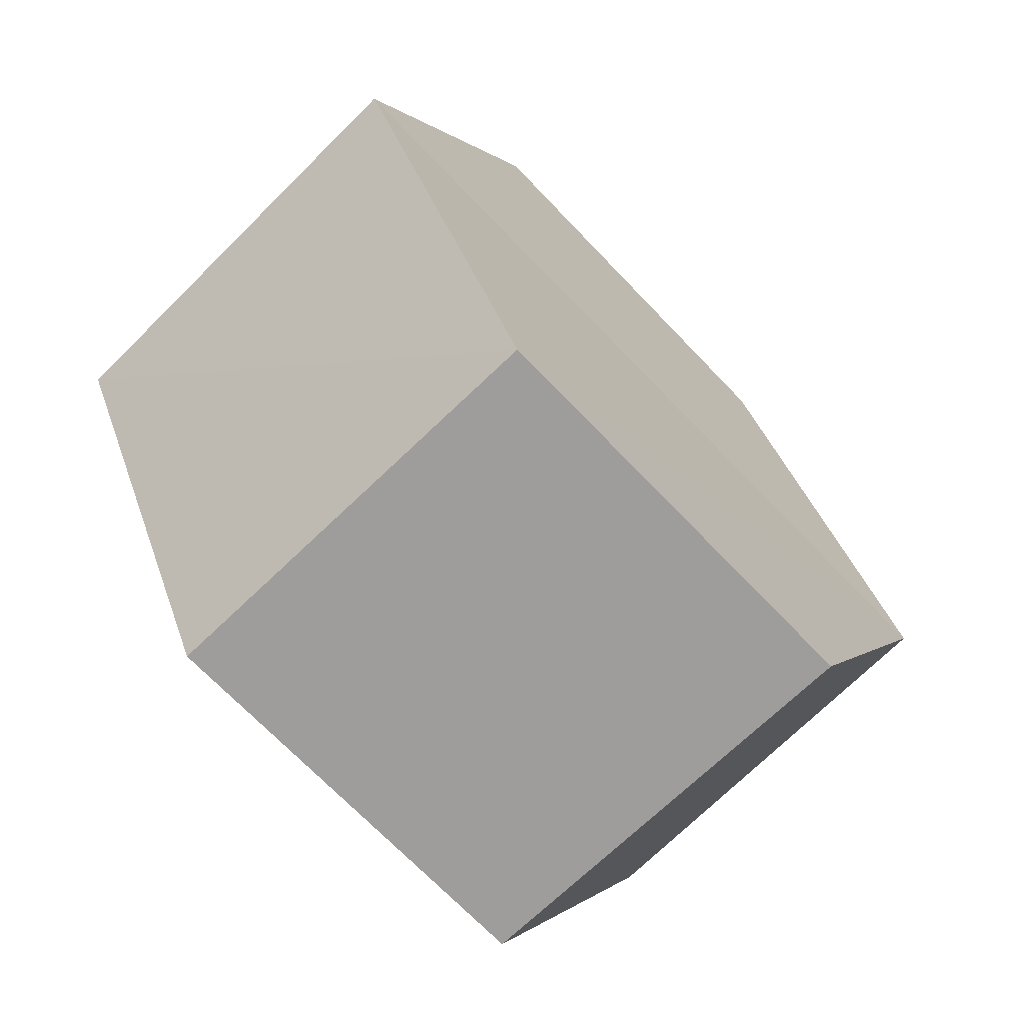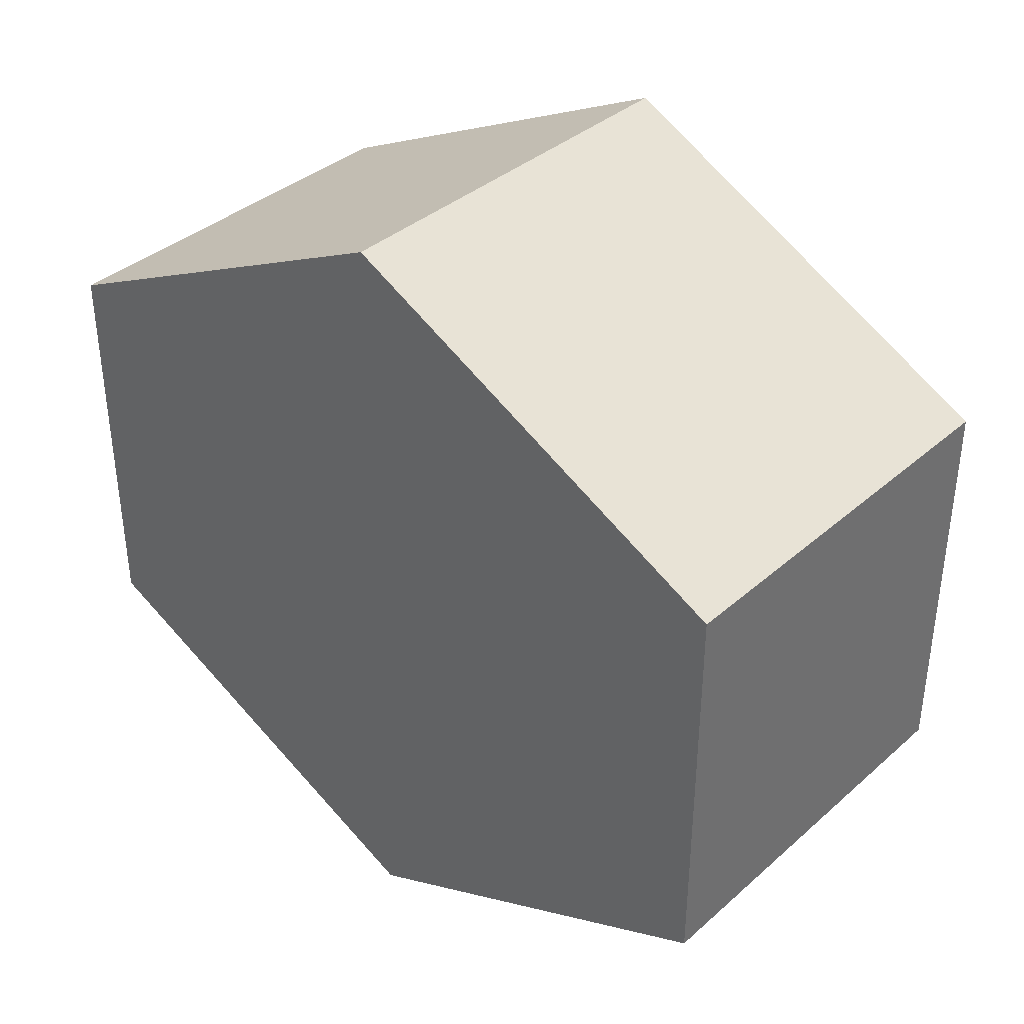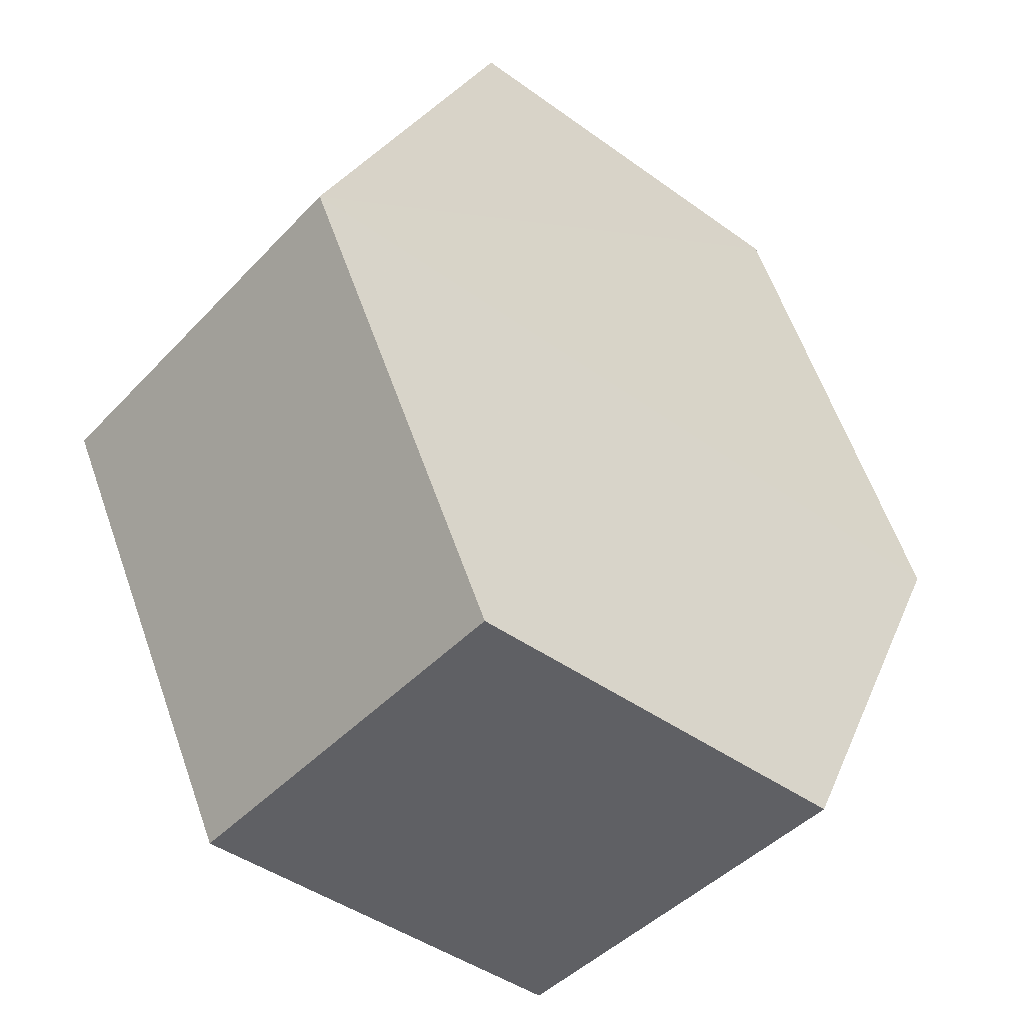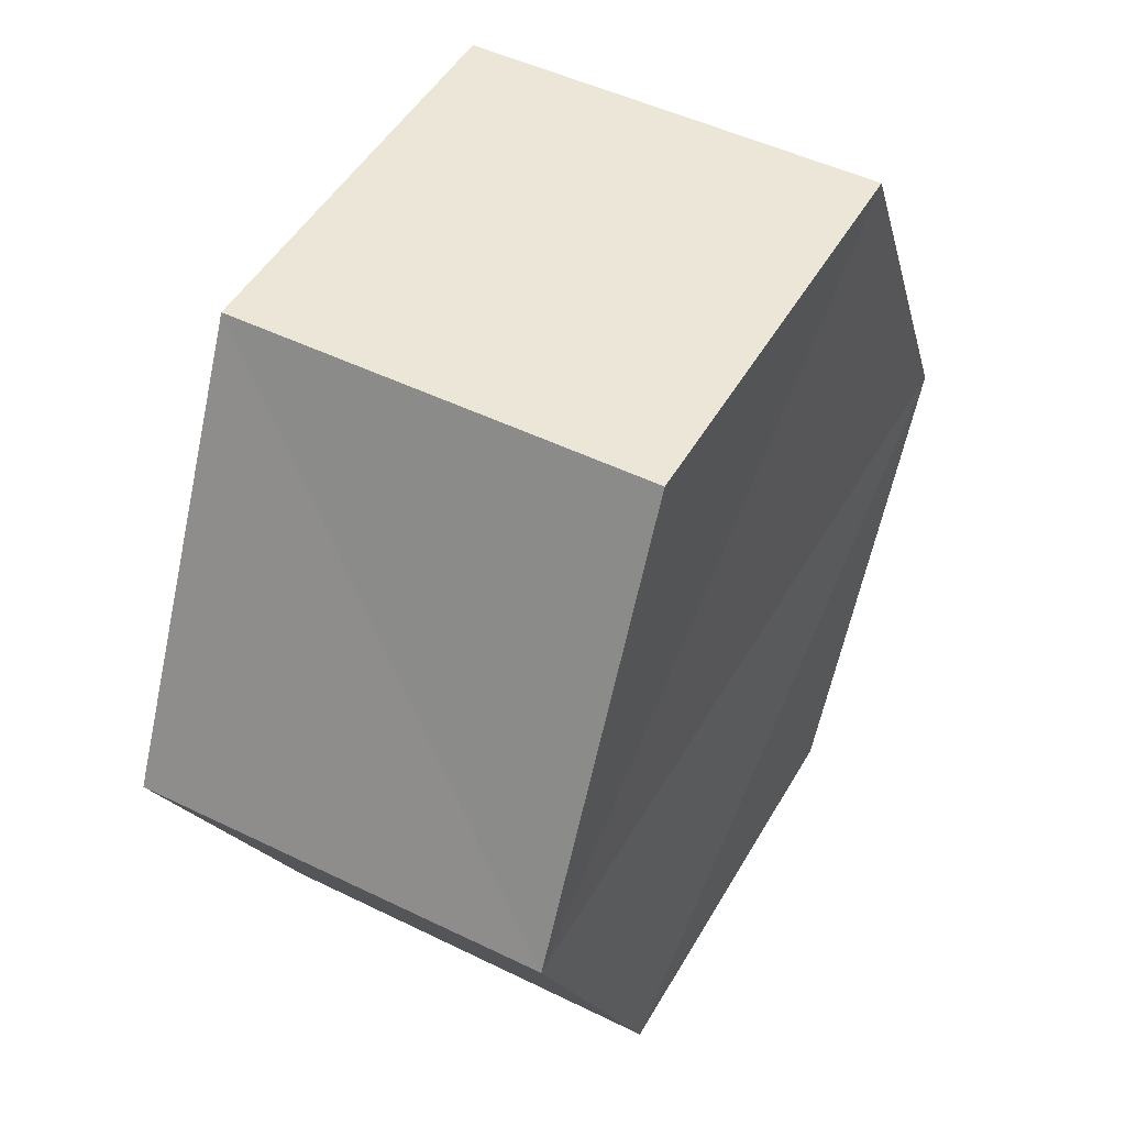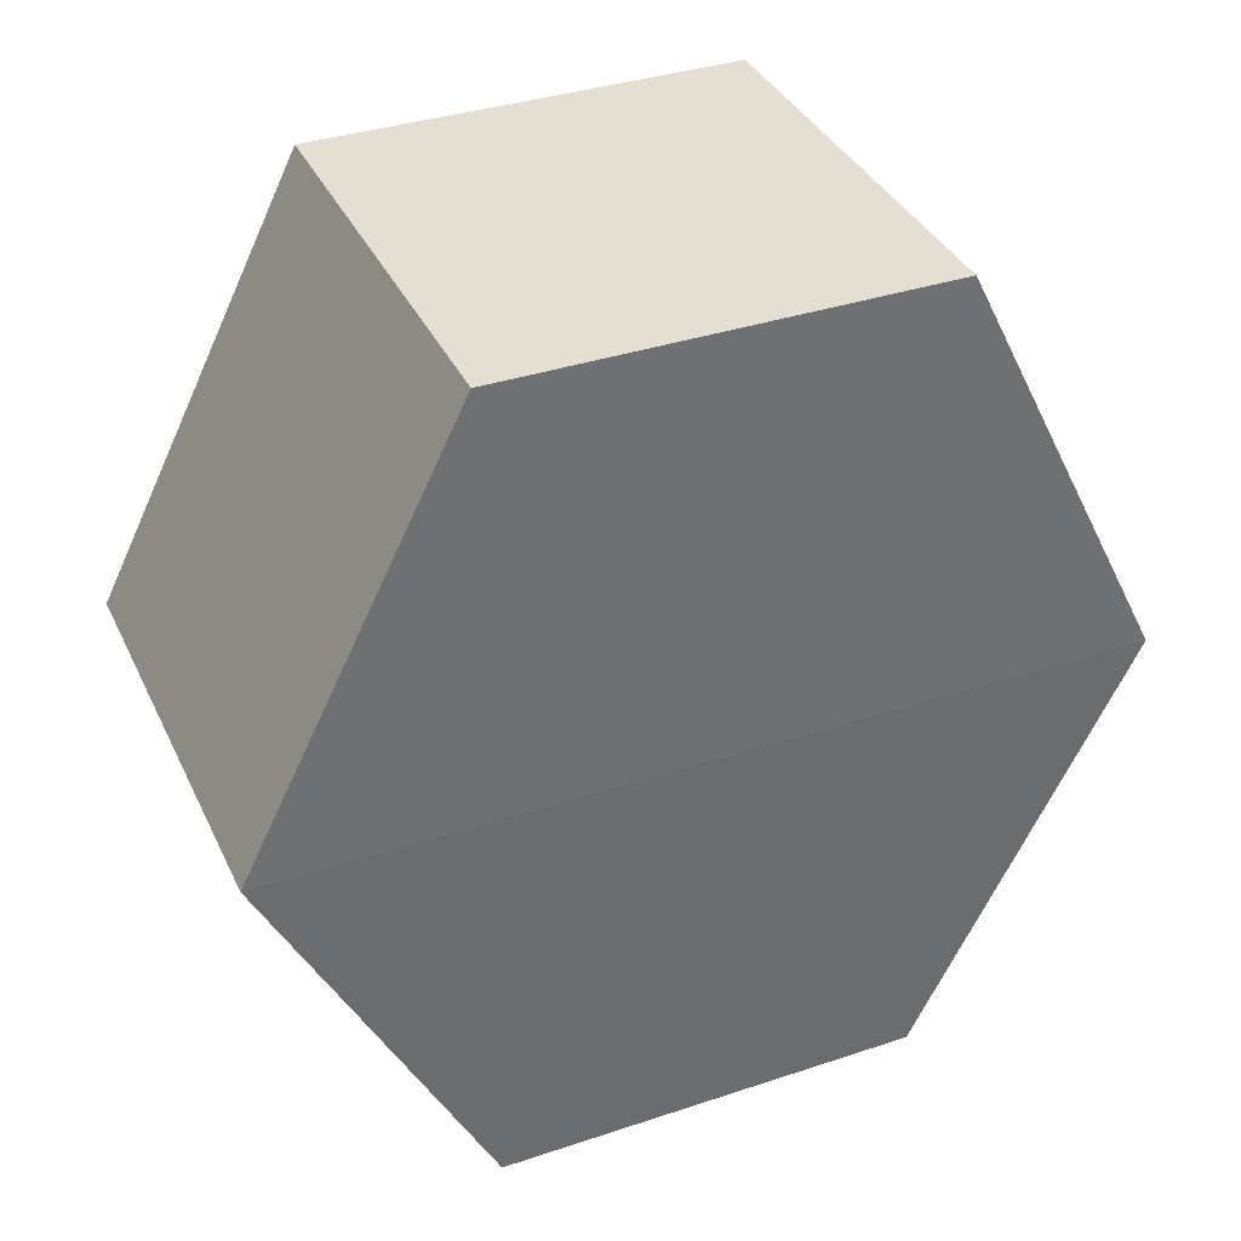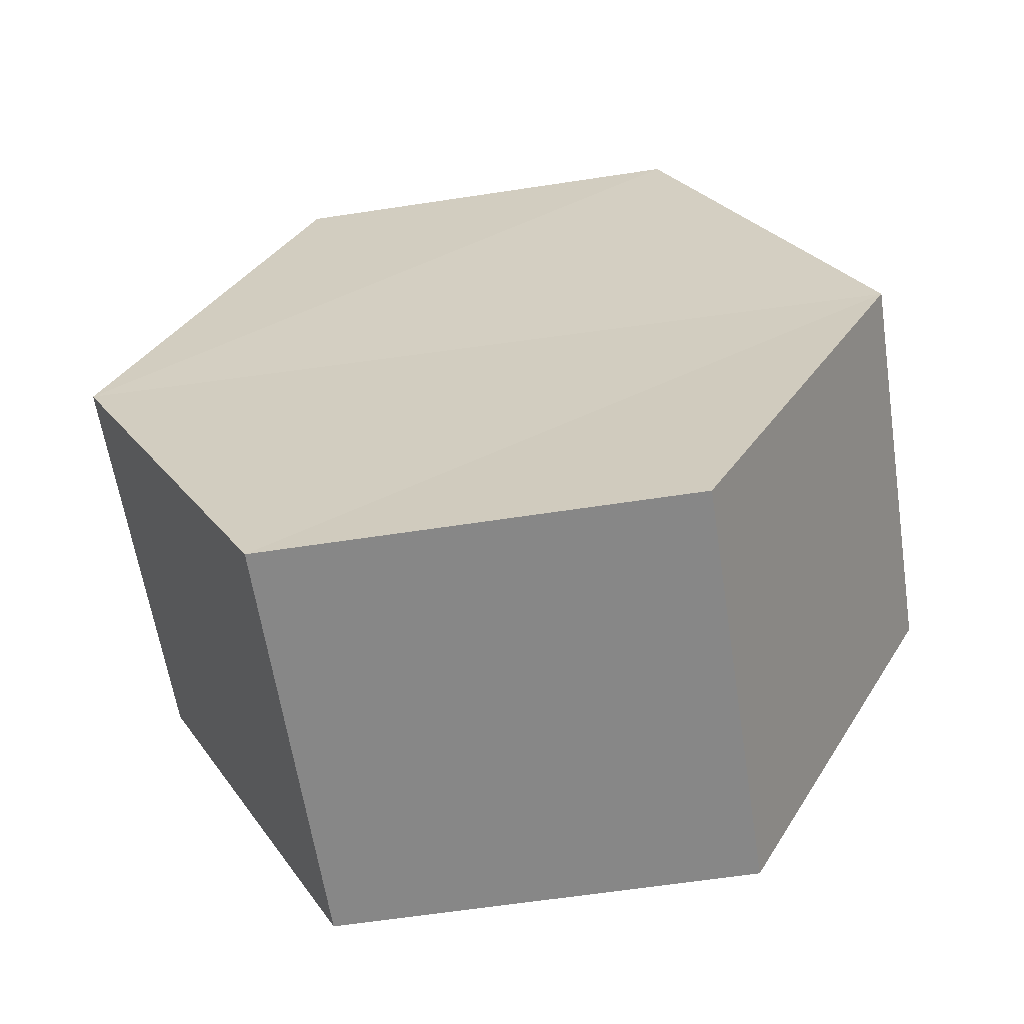
<metadata>
{"format":"obj","ext":"obj","renderer":"f3d","projection":"perspective","resolution":1024,"background":"white","views":[{"elev":-70.2,"azim":44.1,"up":"+Y"},{"elev":37.8,"azim":-48.4,"up":"+Z"},{"elev":-44.9,"azim":50.0,"up":"+Y"},{"elev":49.0,"azim":28.7,"up":"+Y"},{"elev":36.9,"azim":66.8,"up":"+Y"},{"elev":-61.9,"azim":98.7,"up":"+Y"}]}
</metadata>
<code>
o 6706
v 2159 1871 15.03
v 2159 1871 15.02
v 2159 1871 15.02
v 2159 1871 15.01
v 2159 1871 15.02
v 2159 1871 15.01
v 2159 1871 15.02
v 2159 1871 15.03
v 2159 1871 15.03
v 2159 1871 15.03
v 2159 1871 15.03
v 2159 1871 15.02
v 2159 1871 15.02
v 2159 1871 15.02
v 2159 1871 15.03
v 2159 1871 15.01
v 2159 1871 15.02
v 2159 1871 15.01
v 2159 1871 15.03
v 2159 1871 15.03
v 2159 1871 15.03
v 2159 1871 15.01
v 2159 1871 15.02
v 2159 1871 15.03
v 2159 1871 15.03
v 2159 1871 15.02
v 2159 1871 15.03
v 2159 1871 15.03
v 2159 1871 15.03
v 2159 1871 15.03
v 2159 1871 15.01
v 2159 1871 15.02
v 2159 1871 15.03
v 2159 1871 15.03
v 2159 1871 15.02
v 2159 1871 15.03
f 1 2 3
f 2 4 5
f 6 7 4
f 8 7 9
f 10 6 11
f 10 12 13
f 11 14 15
f 12 16 17
f 18 14 16
f 19 16 14
f 18 20 21
f 19 21 20
f 22 21 23
f 24 20 25
f 26 24 27
f 26 28 22
f 28 29 30
f 31 29 32
f 33 30 34
f 35 33 36

</code>
